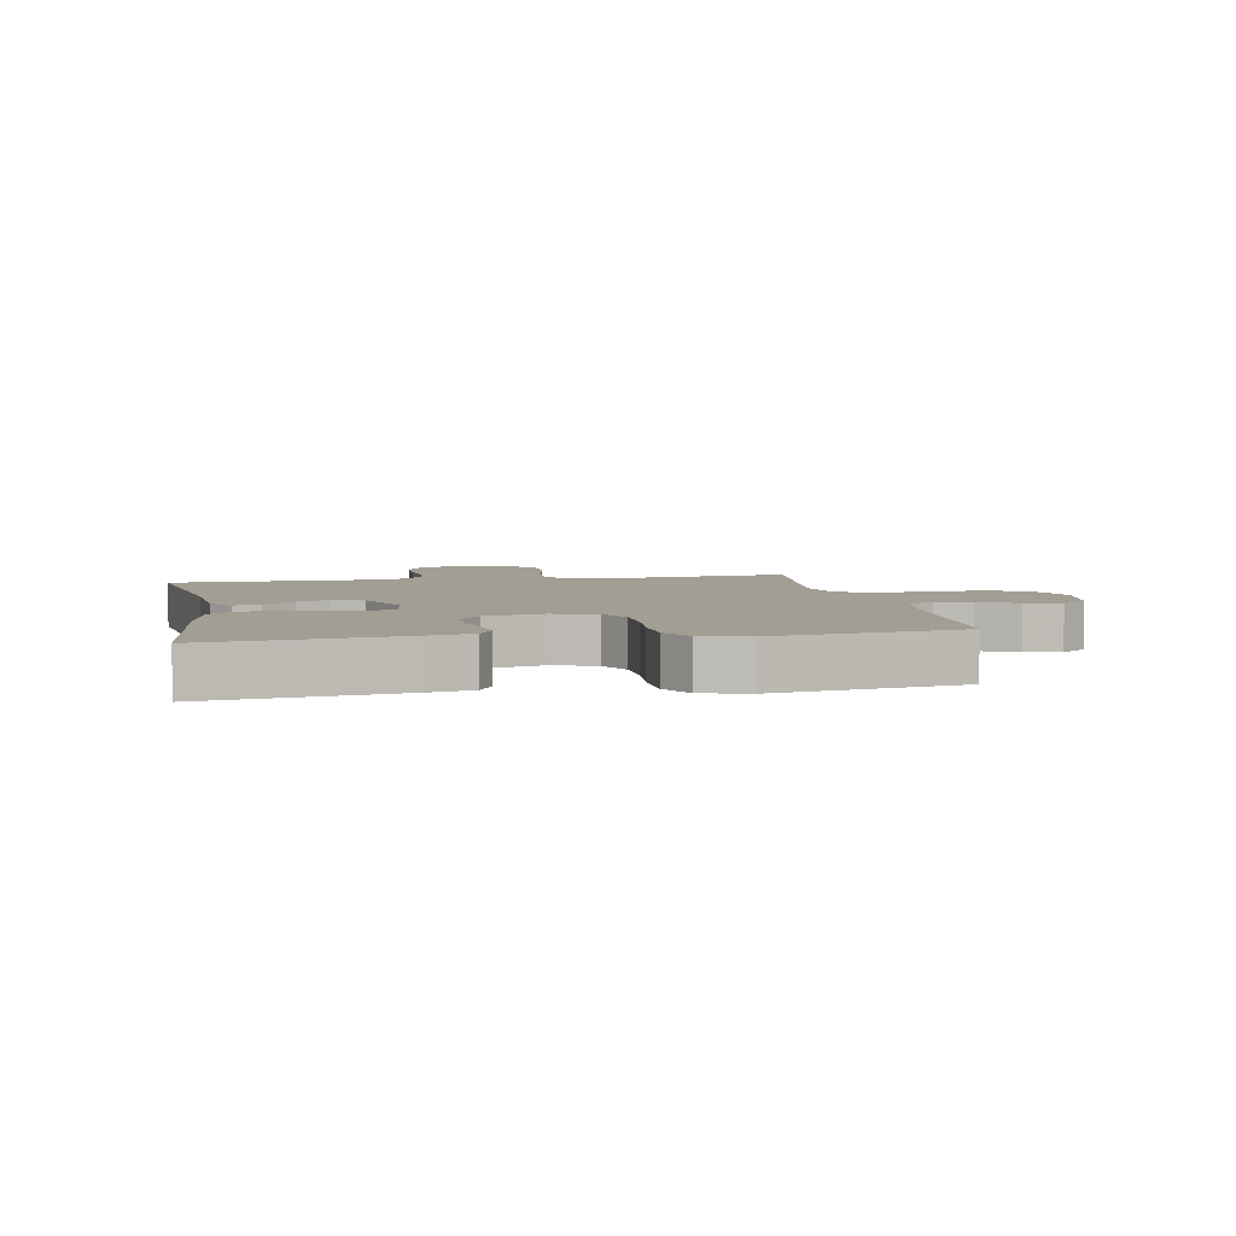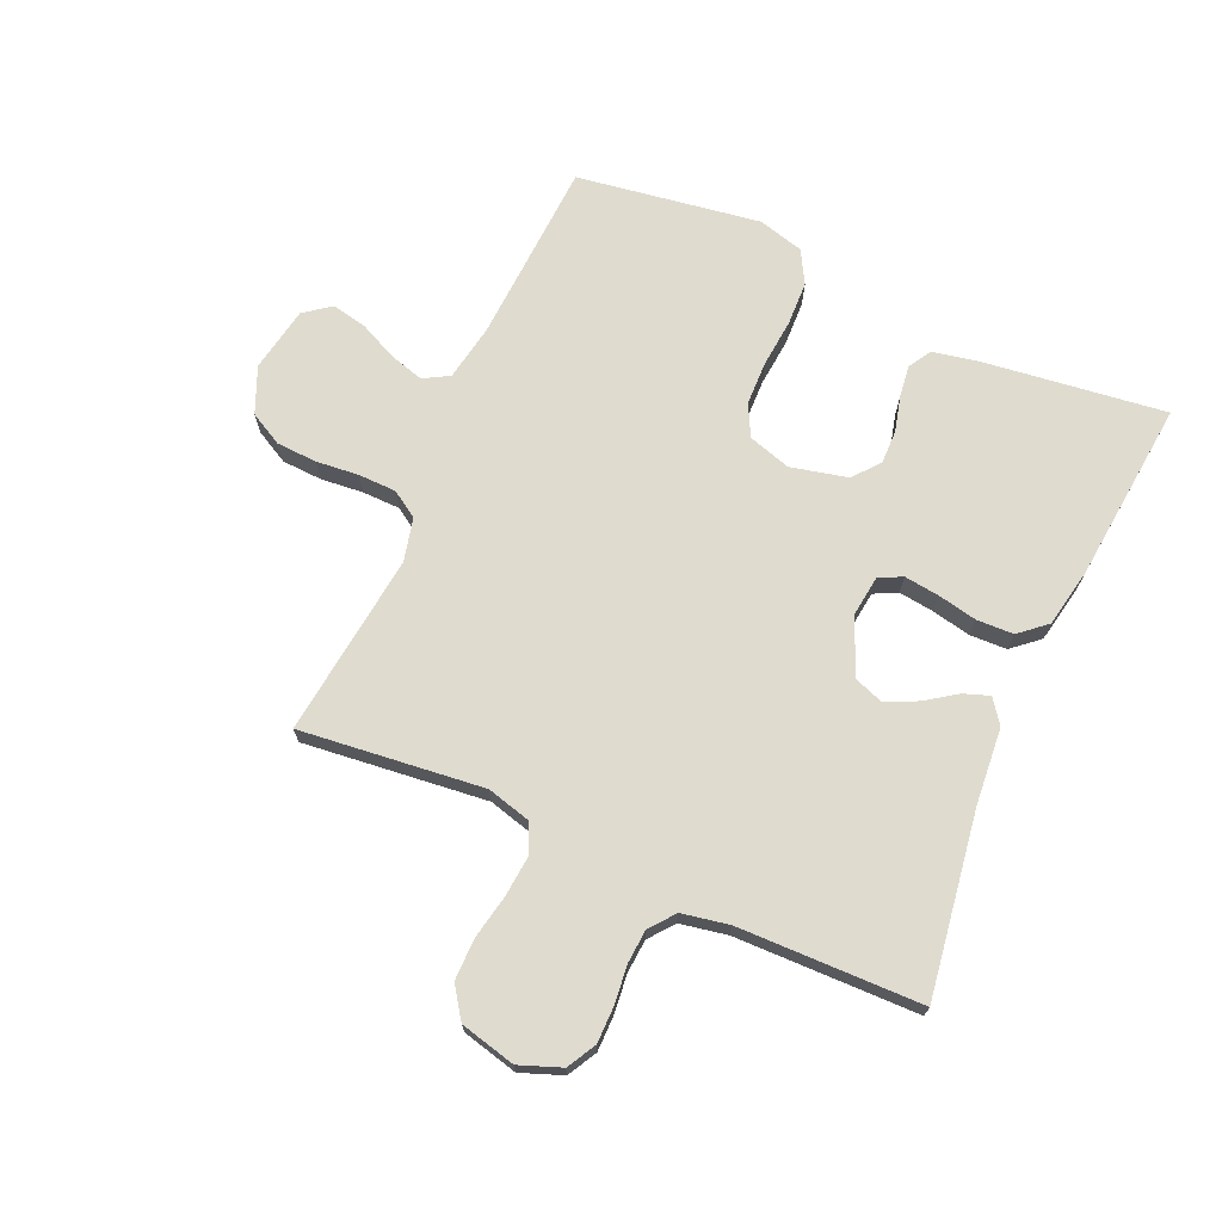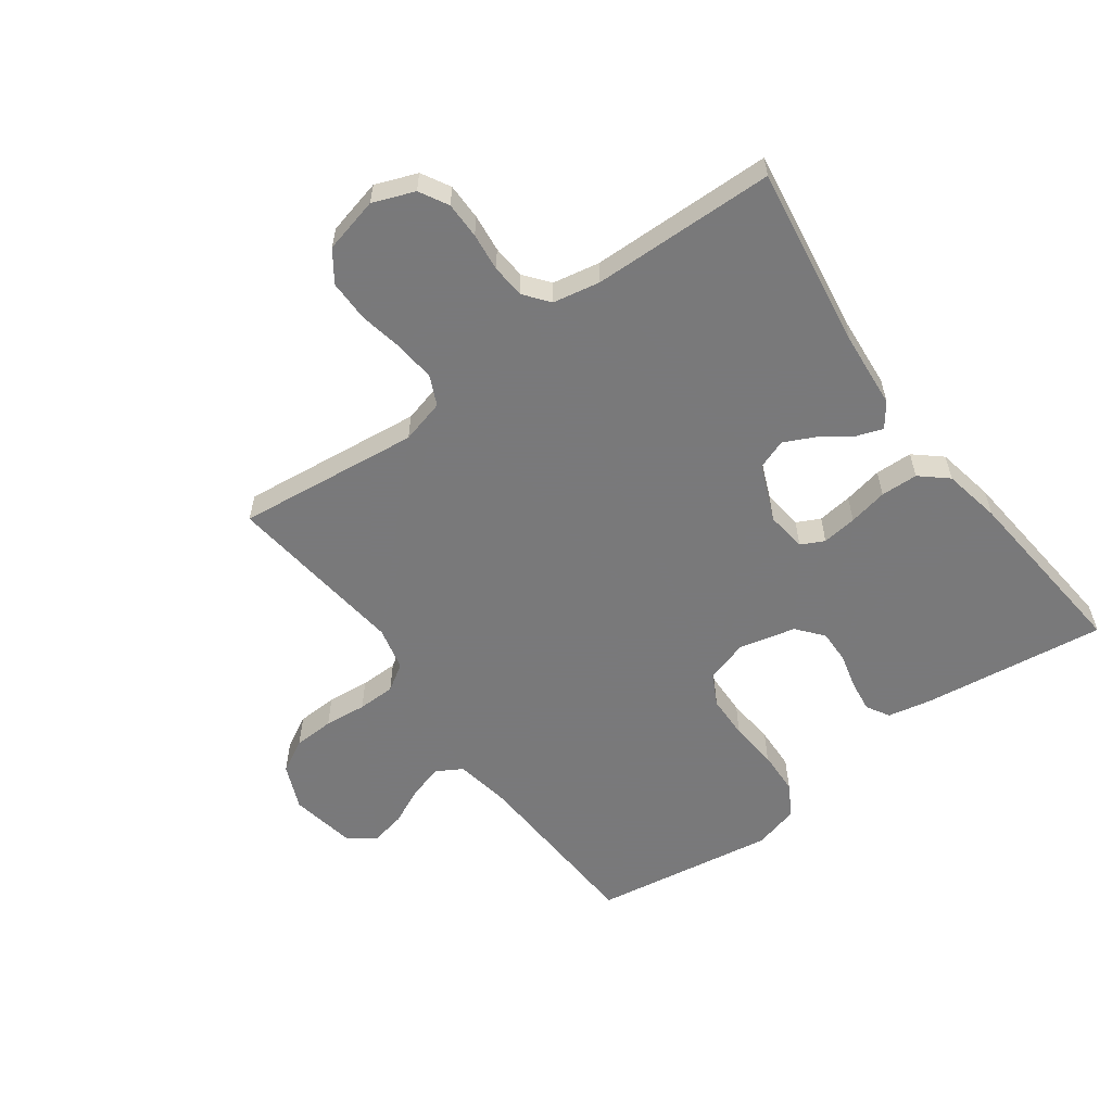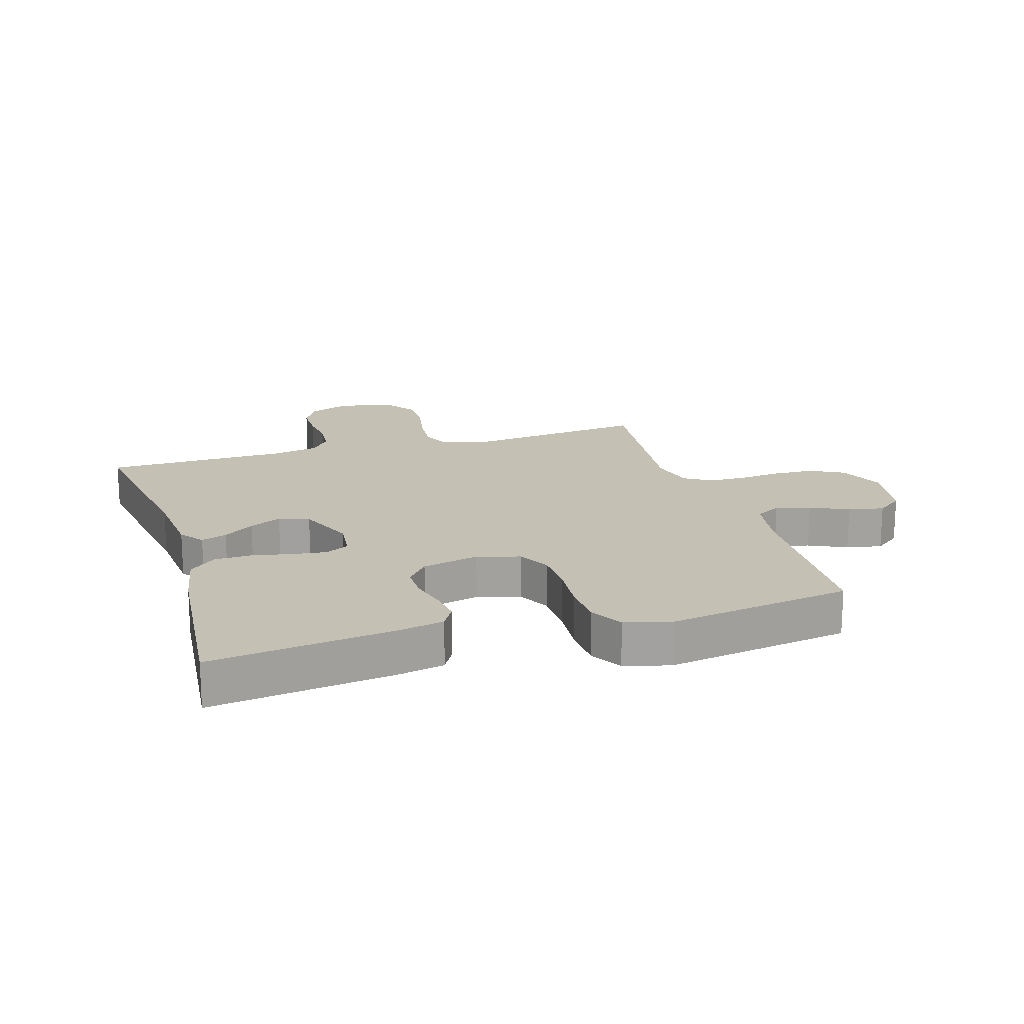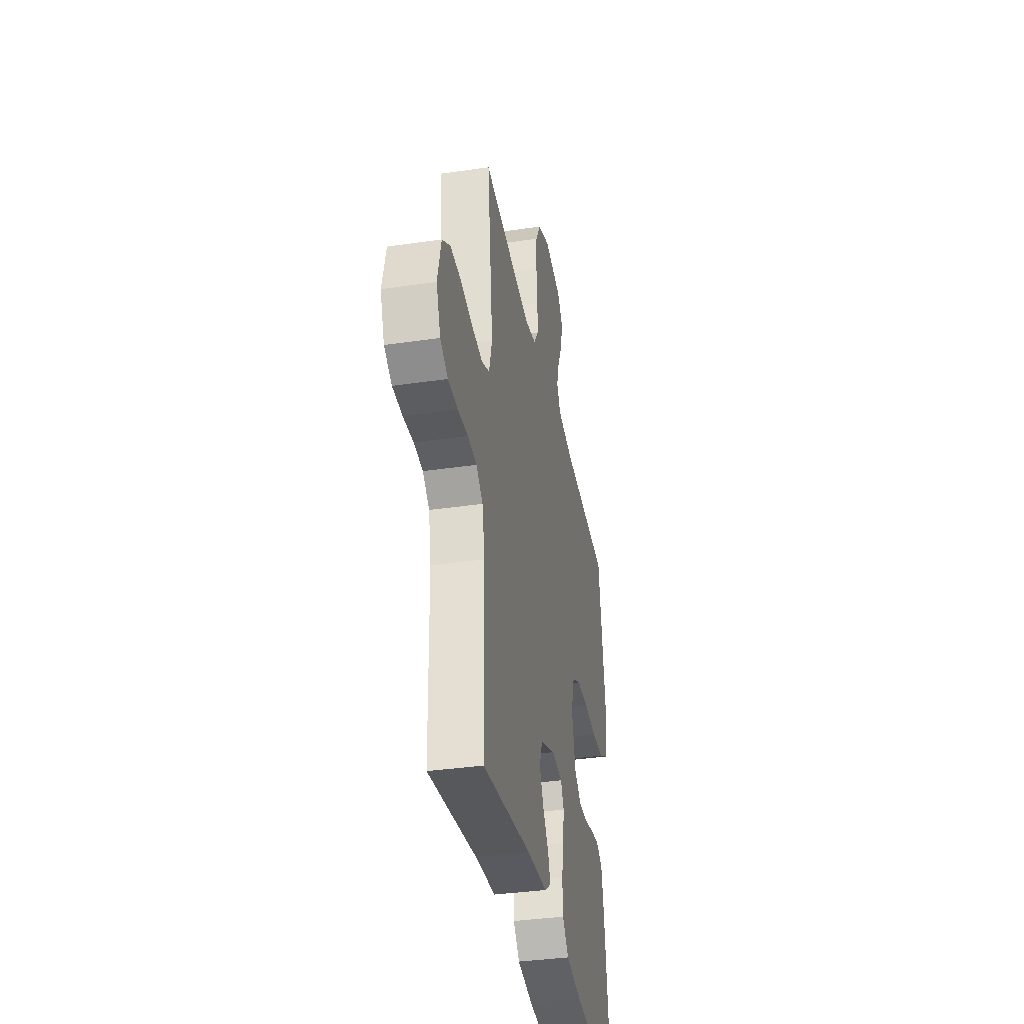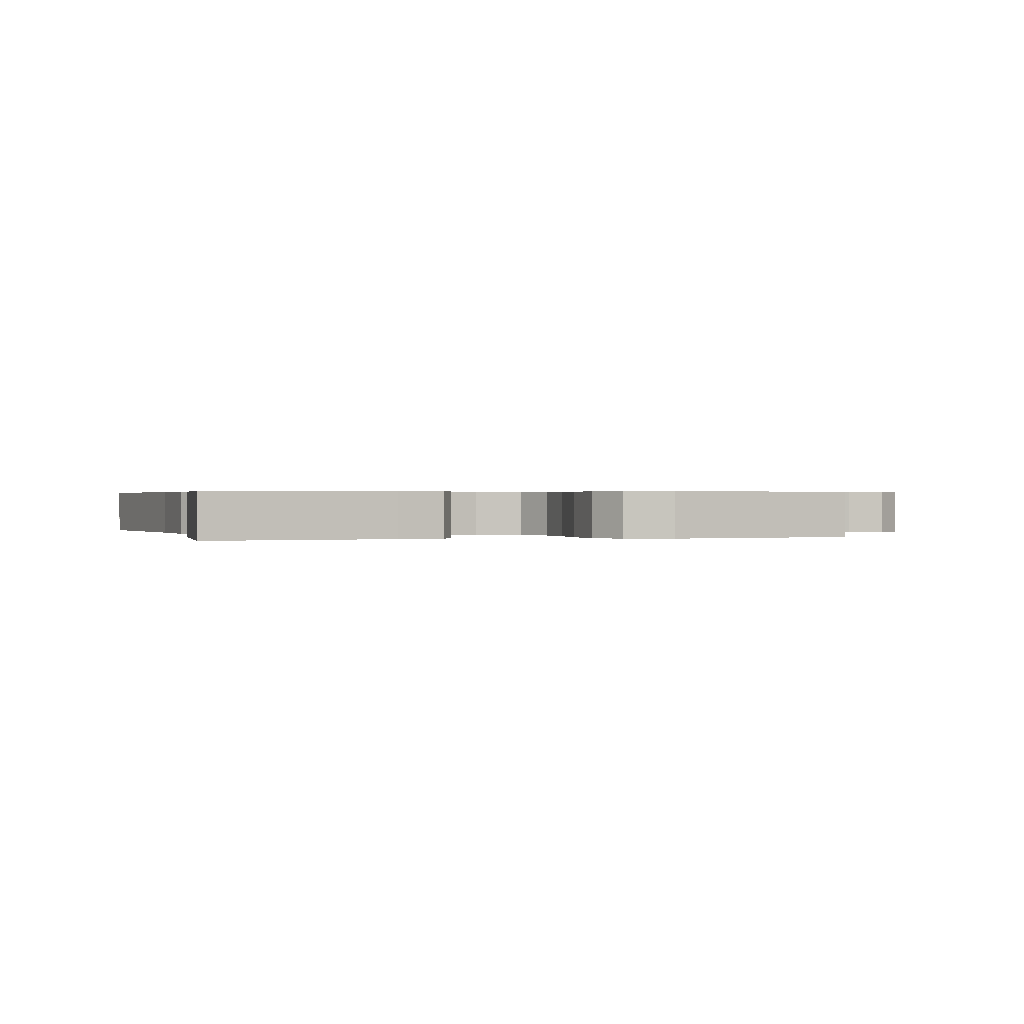
<metadata>
{"format":"obj","ext":"obj","renderer":"f3d","projection":"perspective","resolution":1024,"background":"white","views":[{"elev":5.0,"azim":-100.6,"up":"+Y"},{"elev":70.5,"azim":114.1,"up":"+Y"},{"elev":-57.8,"azim":126.2,"up":"+Y"},{"elev":18.0,"azim":-107.0,"up":"+Y"},{"elev":-36.9,"azim":100.7,"up":"+Z"},{"elev":0.4,"azim":-107.0,"up":"+Y"}]}
</metadata>
<code>
v -0.5 0.07 -0.5
v -0.461 0.07 -0.2
v -0.446 0.07 -0.127
v -0.408 0.07 -0.105
v -0.356 0.07 -0.112
v -0.298 0.07 -0.127
v -0.243 0.07 -0.128
v -0.2 0.07 -0.093
v -0.178 0.07 0
v -0.199 0.07 0.07
v -0.251 0.07 0.097
v -0.323 0.07 0.099
v -0.402 0.07 0.092
v -0.474 0.07 0.095
v -0.527 0.07 0.125
v -0.547 0.07 0.2
v -0.5 0.07 0.5
v -0.2 0.07 0.515
v -0.107 0.07 0.531
v -0.083 0.07 0.573
v -0.099 0.07 0.629
v -0.128 0.07 0.691
v -0.14 0.07 0.749
v -0.107 0.07 0.792
v 0 0.07 0.811
v 0.075 0.07 0.779
v 0.104 0.07 0.725
v 0.107 0.07 0.658
v 0.1 0.07 0.589
v 0.101 0.07 0.527
v 0.129 0.07 0.483
v 0.2 0.07 0.466
v 0.5 0.07 0.5
v 0.466 0.07 0.2
v 0.485 0.07 0.128
v 0.533 0.07 0.106
v 0.6 0.07 0.112
v 0.672 0.07 0.126
v 0.74 0.07 0.126
v 0.79 0.07 0.091
v 0.812 0.07 0
v 0.786 0.07 -0.068
v 0.739 0.07 -0.094
v 0.679 0.07 -0.094
v 0.617 0.07 -0.087
v 0.562 0.07 -0.091
v 0.521 0.07 -0.123
v 0.506 0.07 -0.2
v 0.5 0.07 -0.5
v 0.2 0.07 -0.454
v 0.075 0.07 -0.443
v 0.036 0.07 -0.414
v 0.051 0.07 -0.372
v 0.086 0.07 -0.322
v 0.111 0.07 -0.27
v 0.093 0.07 -0.221
v 0 0.07 -0.182
v -0.066 0.07 -0.19
v -0.085 0.07 -0.228
v -0.078 0.07 -0.285
v -0.065 0.07 -0.349
v -0.067 0.07 -0.41
v -0.105 0.07 -0.454
v -0.2 0.07 -0.472
v -0.5 0 -0.5
v -0.461 0 -0.2
v -0.446 0 -0.127
v -0.408 0 -0.105
v -0.356 0 -0.112
v -0.298 0 -0.127
v -0.243 0 -0.128
v -0.2 0 -0.093
v -0.178 0 0
v -0.199 0 0.07
v -0.251 0 0.097
v -0.323 0 0.099
v -0.402 0 0.092
v -0.474 0 0.095
v -0.527 0 0.125
v -0.547 0 0.2
v -0.5 0 0.5
v -0.2 0 0.515
v -0.107 0 0.531
v -0.083 0 0.573
v -0.099 0 0.629
v -0.128 0 0.691
v -0.14 0 0.749
v -0.107 0 0.792
v 0 0 0.811
v 0.075 0 0.779
v 0.104 0 0.725
v 0.107 0 0.658
v 0.1 0 0.589
v 0.101 0 0.527
v 0.129 0 0.483
v 0.2 0 0.466
v 0.5 0 0.5
v 0.466 0 0.2
v 0.485 0 0.128
v 0.533 0 0.106
v 0.6 0 0.112
v 0.672 0 0.126
v 0.74 0 0.126
v 0.79 0 0.091
v 0.812 0 0
v 0.786 0 -0.068
v 0.739 0 -0.094
v 0.679 0 -0.094
v 0.617 0 -0.087
v 0.562 0 -0.091
v 0.521 0 -0.123
v 0.506 0 -0.2
v 0.5 0 -0.5
v 0.2 0 -0.454
v 0.075 0 -0.443
v 0.036 0 -0.414
v 0.051 0 -0.372
v 0.086 0 -0.322
v 0.111 0 -0.27
v 0.093 0 -0.221
v 0 0 -0.182
v -0.066 0 -0.19
v -0.085 0 -0.228
v -0.078 0 -0.285
v -0.065 0 -0.349
v -0.067 0 -0.41
v -0.105 0 -0.454
v -0.2 0 -0.472
f 4 5 6
f 3 4 6
f 2 3 6
f 1 2 6
f 64 1 6
f 63 64 6
f 62 63 6
f 61 62 6
f 60 61 6
f 59 60 6 7
f 58 59 7 8
f 57 58 8 9
f 56 57 9 10
f 52 53 54
f 51 52 54
f 50 51 54
f 50 54 55
f 49 50 55
f 48 49 55
f 47 48 55 56
f 43 44 45
f 42 43 45
f 41 42 45
f 40 41 45
f 39 40 45
f 38 39 45
f 37 38 45
f 36 37 45 46
f 47 56 10
f 46 47 10
f 36 46 10
f 35 36 10
f 27 28 29
f 26 27 29
f 25 26 29
f 24 25 29
f 23 24 29
f 22 23 29
f 21 22 29
f 20 21 29 30
f 19 20 30 31
f 16 17 18
f 15 16 18
f 14 15 18
f 13 14 18
f 12 13 18
f 19 31 32
f 18 19 32
f 12 18 32
f 11 12 32
f 10 11 32
f 35 10 32
f 34 35 32
f 32 33 34
f 70 69 68
f 70 68 67
f 70 67 66
f 70 66 65
f 70 65 128
f 70 128 127
f 70 127 126
f 70 126 125
f 70 125 124
f 71 70 124 123
f 72 71 123 122
f 73 72 122 121
f 74 73 121 120
f 118 117 116
f 118 116 115
f 118 115 114
f 119 118 114
f 119 114 113
f 119 113 112
f 120 119 112 111
f 109 108 107
f 109 107 106
f 109 106 105
f 109 105 104
f 109 104 103
f 109 103 102
f 109 102 101
f 110 109 101 100
f 74 120 111
f 74 111 110
f 74 110 100
f 74 100 99
f 93 92 91
f 93 91 90
f 93 90 89
f 93 89 88
f 93 88 87
f 93 87 86
f 93 86 85
f 94 93 85 84
f 95 94 84 83
f 82 81 80
f 82 80 79
f 82 79 78
f 82 78 77
f 82 77 76
f 96 95 83
f 96 83 82
f 96 82 76
f 96 76 75
f 96 75 74
f 96 74 99
f 96 99 98
f 98 97 96
f 1 65 66 2
f 2 66 67 3
f 3 67 68 4
f 4 68 69 5
f 5 69 70 6
f 6 70 71 7
f 7 71 72 8
f 8 72 73 9
f 9 73 74 10
f 10 74 75 11
f 11 75 76 12
f 12 76 77 13
f 13 77 78 14
f 14 78 79 15
f 15 79 80 16
f 16 80 81 17
f 17 81 82 18
f 18 82 83 19
f 19 83 84 20
f 20 84 85 21
f 21 85 86 22
f 22 86 87 23
f 23 87 88 24
f 24 88 89 25
f 25 89 90 26
f 26 90 91 27
f 27 91 92 28
f 28 92 93 29
f 29 93 94 30
f 30 94 95 31
f 31 95 96 32
f 32 96 97 33
f 33 97 98 34
f 34 98 99 35
f 35 99 100 36
f 36 100 101 37
f 37 101 102 38
f 38 102 103 39
f 39 103 104 40
f 40 104 105 41
f 41 105 106 42
f 42 106 107 43
f 43 107 108 44
f 44 108 109 45
f 45 109 110 46
f 46 110 111 47
f 47 111 112 48
f 48 112 113 49
f 49 113 114 50
f 50 114 115 51
f 51 115 116 52
f 52 116 117 53
f 53 117 118 54
f 54 118 119 55
f 55 119 120 56
f 56 120 121 57
f 57 121 122 58
f 58 122 123 59
f 59 123 124 60
f 60 124 125 61
f 61 125 126 62
f 62 126 127 63
f 63 127 128 64
f 64 128 65 1

</code>
